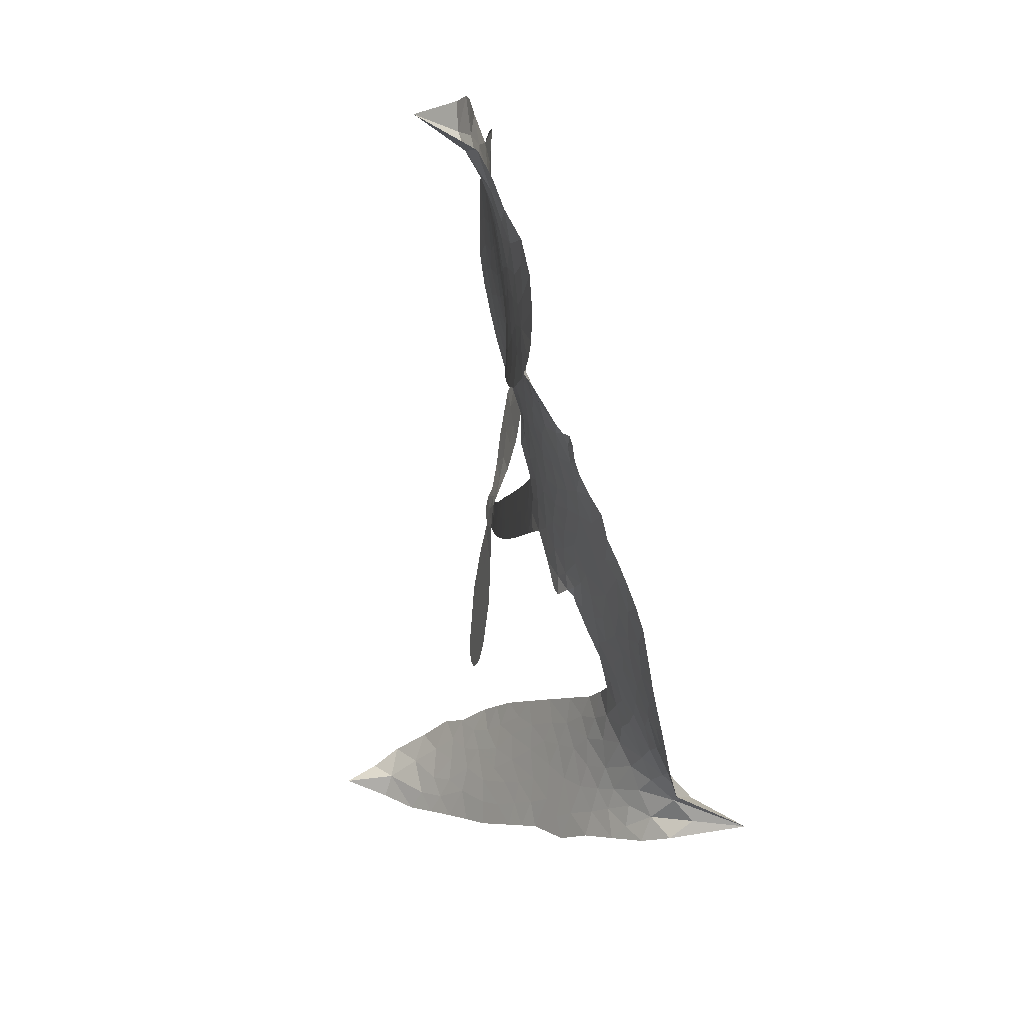
<metadata>
{"format":"obj","ext":"obj","renderer":"f3d","projection":"perspective","resolution":1024,"background":"white","views":[{"elev":-4.2,"azim":-106.4,"up":"+Y"}]}
</metadata>
<code>
v -6.905 0.6129 0.2257
v -6.885 0.6884 0.2142
v -6.847 0.7562 0.1893
v -6.871 0.8147 0.1564
v -6.868 0.8708 0.1258
v -6.833 0.9449 0
v -6.791 0.9901 0.102
v -6.745 1.015 0.135
v -6.701 1.022 0.1547
v -6.639 1.007 0.1819
v -6.577 0.9615 0.2241
v -6.509 1.01 0.2597
v -6.413 1.033 0.2811
v -6.334 1.031 0.2947
v -6.272 1.01 0.3046
v -6.194 0.962 0.3194
v -6.06 0.8138 0.357
v -6.051 0.7484 0.3705
v -5.964 0.4946 0.4716
v -5.938 0.4837 0.486
v -5.923 0.4606 0.5
v -5.914 0.2954 0.5272
v -5.402 0.286 0.6118
v -5.06 0.3008 0.6795
v -5.051 0.3119 0.6864
v -5.147 0.4674 0.7179
v -5.191 0.6326 0.7338
v -5.174 0.7115 0.7382
v -5.126 0.7271 0.741
v -5.069 0.7056 0.75
v -5.019 0.6208 0.73
v -4.988 0.4974 0.7164
v -4.993 0.3421 0.6913
v -4.964 0.3203 0.6867
v -4.952 0.2916 0.6845
v -4.972 0.2365 0.6806
v -4.911 0.1678 0.6797
v -4.838 0.05779 0.6797
v -4.788 -0.1119 0.6797
v -4.804 -0.157 0.6797
v -4.838 -0.1742 0.6797
v -4.896 -0.1552 0.6797
v -4.938 -0.1095 0.6797
v -4.999 0.01261 0.6797
v -5.027 0.2273 0.6784
v -5.927 0.1596 0.5463
v -5.96 0.01418 0.5748
v -5.985 -0.0007497 0.5774
v -6.028 0.009067 0.5876
v -6.036 -0.007366 0.6008
v -6.026 -0.02423 0.6103
v -6.031 -0.1537 0.669
v -5.991 -0.2274 0.7013
v -5.875 -0.2513 0.6935
v -5.536 -0.2708 0.5832
v -5.435 -0.2894 0.546
v -5.348 -0.3206 0.5055
v -5.289 -0.3221 0.4795
v -5.126 -0.4031 0.3786
v -5.088 -0.4511 0.324
v -5.084 -0.492 0.25
v -5.119 -0.5321 0.3476
v -5.186 -0.562 0.4048
v -5.442 -0.5914 0.5381
v -5.641 -0.588 0.6229
v -5.741 -0.6123 0.662
v -5.832 -0.5998 0.6969
v -6 -0.6035 0.7854
v -6.066 -0.5932 0.8353
v -6.142 -0.563 1
v -6.248 -0.483 0.7852
v -6.338 -0.3684 0.7241
v -6.409 -0.1743 0.6592
v -6.423 -0.09481 0.64
v -6.372 0.1104 0.5732
v -6.384 0.1662 0.5548
v -6.355 0.2126 0.5366
v -6.35 0.2589 0.5138
v -6.376 0.3256 0.488
v -6.367 0.3473 0.4836
v -6.343 0.3567 0.475
v -6.339 0.3765 0.4601
v -6.36 0.4617 0.3966
v -6.393 0.4934 0.3579
v -6.436 0.4985 0.3262
v -6.641 0.4189 0.2586
v -6.706 0.4079 0.2511
v -6.79 0.4166 0.2439
v -6.848 0.446 0.2394
v -6.88 0.4805 0.2368
v -6.902 0.5435 0.2319
v -5.479 0.1663 0.5994
v -5.036 0.2899 0.682
v -6.305 0.3599 0.4707
v -6.062 0.01395 0.5938
v -6.028 -0.0889 0.6381
v -6.344 0.3247 0.4874
v -5.969 0.447 0.4858
v -5.943 0.087 0.5622
v -5.253 0.1846 0.6359
v -5.018 0.3196 0.688
v -5.14 0.201 0.6569
v -5.083 0.2129 0.6682
v -6.363 0.2921 0.4976
v -6.04 0.04952 0.5788
v -5.099 0.3896 0.7066
v -4.994 0.2841 0.6836
v -5.047 0.3677 0.6984
v -5.141 -0.4773 0.3594
v -4.847 -0.1162 0.6797
v -6.293 0.4273 0.4356
v -6.061 -0.03274 0.6142
v -6.32 0.2893 0.5014
v -6.803 0.5191 0.2382
v -6.711 0.9408 0.1552
v -6.406 0.57 0.3324
v -5.919 0.378 0.5019
v -5.995 0.04339 0.574
v -5.229 0.2852 0.6416
v -5.144 0.29 0.6585
v -6.115 0.07057 0.5787
v -6.052 0.4789 0.4567
v -6.286 0.2282 0.5268
v -6.32 0.5338 0.378
v -6.009 0.1112 0.5604
v -5.067 0.2558 0.6737
v -6.146 -0.01001 0.6088
v -5.116 0.2491 0.6633
v -5.168 0.2442 0.6528
v -6.309 0.1526 0.5563
v -5.321 -0.4265 0.4835
v -5.014 0.1188 0.6798
v -5.131 0.6606 0.7367
v -4.99 0.4199 0.7065
v -4.813 -0.02699 0.6797
v -6.77 0.8367 0.1614
v -5.196 0.1915 0.6462
v -5.319 -0.3697 0.4878
v -4.988 0.1764 0.6796
v -5.421 -0.3955 0.5314
v -5.207 -0.3626 0.436
v -5.261 -0.3996 0.4558
v -6.341 0.9103 0.2996
v -6.014 -0.4791 0.7746
v -6.84 0.581 0.2303
v -6.692 0.518 0.2508
v -6.772 0.9311 0.111
v -6.177 0.3709 0.4757
v -6.134 -0.1169 0.6496
v -5.169 0.5499 0.7265
v -5.052 0.4297 0.709
v -6.815 0.8032 0.1686
v -6.748 0.7234 0.2103
v -6.763 0.7793 0.189
v -6.656 0.777 0.2197
v -6.709 0.8149 0.1922
v -5.314 -0.5767 0.4788
v -5.198 -0.4339 0.4135
v -6.321 0.9699 0.2993
v -6.172 0.7628 0.3529
v -6.024 -0.5433 0.8021
v -6.682 0.4608 0.2536
v -6.539 0.4587 0.2803
v -6.748 0.4789 0.2454
v -6.243 0.3832 0.4638
v -6.076 -0.1194 0.6517
v -6.108 -0.2068 0.6851
v -6.708 0.7604 0.2092
v -6.662 0.671 0.2398
v -6.626 0.8735 0.2106
v -6.721 0.8777 0.1665
v -6.394 0.9621 0.2852
v -6.26 0.9157 0.3145
v -6.109 0.7726 0.3597
v -5.916 -0.6013 0.7377
v -6.092 -0.5003 0.8371
v -6.25 0.3112 0.4939
v -6.189 0.4911 0.4282
v -6.658 0.8303 0.2071
v -6.578 0.8055 0.2406
v -6.127 0.8877 0.3381
v -6.304 0.4811 0.4059
v -5.972 -0.5184 0.7629
v -5.918 -0.4275 0.7213
v -6.231 0.4448 0.4387
v -6.149 0.825 0.3449
v -6.008 0.6215 0.4135
v -6.256 0.5084 0.4069
v -6.199 0.8774 0.329
v -6.242 0.6329 0.3697
v -6.124 0.657 0.3864
v -6.267 0.5725 0.3811
v -6.1 0.7128 0.3747
v -6.182 0.5741 0.4007
v -6.338 0.636 0.3427
v -6.029 0.6849 0.3907
v -6.319 0.5866 0.3617
v -6.067 0.6369 0.4009
v -6.116 0.5903 0.408
v -6.053 0.5738 0.4239
v -6.099 0.526 0.4322
v -5.986 0.558 0.4395
v -6.123 0.4566 0.4521
v -6.029 0.5266 0.4445
v -6.37 0.5365 0.3566
v -6.11 0.02274 0.5947
v -6.161 0.0416 0.5908
v -6.191 0.1362 0.5591
v -6.246 -0.01101 0.6117
v -5.073 0.6462 0.7369
v -5.117 0.5936 0.7299
v -5.103 0.5233 0.722
v -6.747 0.5948 0.2361
v -6.748 0.5369 0.2418
v -6.046 0.3302 0.5029
v -6.813 0.693 0.211
v -6.512 0.5721 0.2908
v -6.048 -0.2098 0.6893
v -6.084 -0.3125 0.7251
v -6.036 -0.271 0.7096
v -6.09 -0.2584 0.705
v -6.192 -0.2634 0.7037
v -6.14 -0.2917 0.7171
v -5.996 -0.3633 0.7315
v -6.217 -0.3696 0.7473
v -6.031 -0.3236 0.7248
v -6.075 -0.3974 0.7615
v -5.959 -0.2966 0.71
v -6.189 -0.3198 0.7274
v -6.373 -0.2714 0.6901
v -6.145 -0.3763 0.7569
v -6.64 0.9394 0.1933
v -6.673 0.8984 0.1846
v -6.452 0.984 0.2717
v -6.508 0.9368 0.2538
v -6.444 0.917 0.2745
v -6.5 0.8482 0.2617
v -6.233 0.986 0.3118
v -6.274 0.9626 0.3078
v -6.093 -0.5508 0.8842
v -6.169 -0.4894 0.8518
v -6.59 0.7198 0.2505
v -6.16 0.9248 0.3281
v -6.293 0.7954 0.3236
v -6.246 0.1749 0.5464
v -6.256 0.1035 0.5721
v -6.153 0.2455 0.5222
v -6.219 0.2357 0.5242
v -6.179 0.1932 0.5395
v -6.111 0.1497 0.5533
v -6.305 -0.1143 0.6463
v -5.091 0.4687 0.7155
v -5.046 0.5063 0.7185
v -5.003 0.5591 0.7232
v -5.06 0.5777 0.7269
v -6.791 0.5686 0.2347
v -6.799 0.6314 0.2253
v -6.74 0.6591 0.2266
v -5.975 0.3337 0.5093
v -6.066 0.404 0.4783
v -6.798 0.742 0.1974
v -6.459 0.55 0.3121
v -6.458 0.6262 0.3038
v -6.488 0.4785 0.2987
v -6.61 0.5024 0.2655
v -6.533 0.5171 0.2851
v -6.583 0.5671 0.2703
v -6.553 0.6447 0.2714
v -6.063 -0.4519 0.7878
v -6.013 -0.4199 0.7543
v -6.126 -0.4375 0.7952
v -6.19 -0.4282 0.7847
v -5.925 -0.3579 0.7124
v -5.705 -0.2601 0.6428
v -5.9 -0.3045 0.7002
v -5.859 -0.3562 0.6932
v -5.79 -0.2554 0.6703
v -5.849 -0.4236 0.6962
v -5.88 -0.4804 0.7136
v -5.74 -0.3742 0.6548
v -5.84 -0.2998 0.6848
v -5.935 -0.4792 0.7373
v -5.854 -0.539 0.7058
v -5.802 -0.3826 0.6767
v -5.777 -0.3194 0.666
v -5.779 -0.5468 0.6752
v -5.716 -0.3192 0.6458
v -5.759 -0.4603 0.6647
v -5.629 -0.3902 0.6146
v -5.819 -0.4774 0.6883
v -5.62 -0.2653 0.6131
v -5.682 -0.3666 0.6342
v -5.703 -0.428 0.6426
v -5.633 -0.327 0.6166
v -5.69 -0.515 0.6397
v -5.551 -0.3547 0.5857
v -5.933 -0.2391 0.7027
v -6.561 0.8947 0.2353
v -6.607 0.7662 0.2374
v -6.641 0.7276 0.2343
v -6.556 0.7584 0.2548
v -6.524 0.8008 0.2592
v -6.53 0.7019 0.2708
v -6.428 0.7809 0.2913
v -6.5 0.7495 0.2734
v -6.463 0.6932 0.2928
v -6.401 0.6636 0.3173
v -6.384 0.6157 0.3315
v -6.337 0.7216 0.3253
v -6.411 0.723 0.3044
v -6.259 0.8506 0.3226
v -6.321 0.8513 0.3098
v -6.229 0.7936 0.337
v -6.396 0.8585 0.291
v -6.361 0.7967 0.3071
v -6.263 0.728 0.3424
v -6.203 0.08082 0.5786
v -6.25 0.04638 0.5919
v -6.398 0.008004 0.6113
v -6.316 0.06814 0.5866
v -6.385 0.05926 0.5936
v -6.345 0.02218 0.6036
v -6.353 -0.05392 0.628
v -6.145 0.1119 0.5663
v -6.069 0.1078 0.5645
v -6.043 0.1743 0.5454
v -6.368 -0.1257 0.6483
v -6.26 -0.2952 0.7103
v -6.855 0.6399 0.2217
v -5.974 0.3905 0.4951
v -6.125 0.3985 0.472
v -6.175 0.4301 0.4535
v -6.119 0.3271 0.4968
v -6.022 0.4345 0.4769
v -6.59 0.4388 0.2675
v -6.509 0.6219 0.2876
v -6.606 0.6662 0.2543
v -6.638 0.607 0.2533
v -6.695 0.6217 0.2406
v -5.725 -0.5589 0.6543
v -5.638 -0.4633 0.6182
v -6.549 0.8463 0.2449
v -6.449 0.864 0.2761
v -6.296 0.6787 0.3446
v -6.29 -0.05445 0.6271
v -6.219 -0.1036 0.6437
v -6.411 -0.04338 0.6271
v -5.985 0.164 0.5475
v -5.951 0.2305 0.5353
v -6.096 0.2126 0.5342
v -6.028 0.2502 0.5264
v -6.024 0.3758 0.4925
v -6.182 0.3051 0.4999
v -6.643 0.5496 0.2572
v -5.628 -0.526 0.6153
v -5.542 -0.5896 0.5793
v -5.528 -0.4789 0.5739
v -5.592 -0.5887 0.6006
v -5.566 -0.5315 0.5895
v -5.501 -0.5387 0.5625
v -5.584 -0.4781 0.5968
v -5.555 -0.4197 0.5858
v -5.443 -0.4775 0.538
v -5.491 -0.3914 0.561
v -5.453 -0.3456 0.5482
v -5.398 -0.3451 0.525
v -5.485 -0.2801 0.5649
v -5.703 0.16 0.5668
v -5.657 0.2861 0.5732
v -5.98 0.2785 0.5228
v -6.086 0.2739 0.5162
v -5.445 -0.5344 0.5385
v -5.364 -0.509 0.5021
v -5.378 -0.5841 0.5102
v -5.262 -0.4768 0.4493
v -5.504 -0.3295 0.569
v -5.815 0.1592 0.5522
v -5.317 -0.4815 0.4787
v -5.25 -0.5694 0.4437
v -5.285 -0.5267 0.4618
v -5.224 -0.519 0.4252
v -5.786 0.2902 0.5547
v -5.904 0.2465 0.5374
v -5.85 0.2927 0.5441
v -4.888 -0.04959 0.6797
v -4.863 0.004419 0.6797
v -4.928 0.06831 0.6797
v -4.969 -0.04848 0.6797
v -4.928 0.001182 0.6797
v -6.809 0.8829 0.1157
v -6.114 -0.0608 0.6274
v -6.175 -0.06249 0.6288
v -6.181 0.6345 0.3826
v -6.174 0.6984 0.3671
v -6.153 0.53 0.4213
v -6.292 -0.4256 0.7518
v -6.277 -0.3674 0.7348
v -5.58 -0.306 0.5978
v -6.322 -0.2002 0.6725
v -6.253 -0.2236 0.685
v -6.184 -0.1866 0.6748
v -6.271 -0.1652 0.6639
v -6.138 -0.1665 0.6685
v -6.222 -0.1534 0.6614
v -5.486 -0.4451 0.5572
v -5.382 -0.4468 0.5116
v -5.367 -0.3951 0.5075
v -5.82 0.229 0.5506
v -5.871 0.1593 0.5468
v -5.76 0.1981 0.5592
v -5.721 0.288 0.564
v -5.591 0.1621 0.5828
v -5.7 0.2256 0.5674
v -5.647 0.1608 0.5747
v -5.529 0.2845 0.5922
v -5.621 0.2259 0.5786
v -5.552 0.2189 0.5888
v -5.593 0.285 0.5826
v -5.535 0.1639 0.591
v -4.875 0.1128 0.6797
v -4.953 0.1238 0.6797
v -5.006 0.06563 0.6797
v -6.228 0.686 0.3594
v -6.391 -0.2228 0.6737
v -6.312 -0.2612 0.6931
v -6.355 -0.3199 0.7075
v -6.304 -0.3231 0.7149
v -5.868 0.2102 0.545
v -5.315 0.284 0.6259
v -5.272 0.2416 0.6334
v -5.366 0.1731 0.6169
v -5.309 0.178 0.6262
v -5.342 0.2292 0.6213
v -5.405 0.2226 0.6111
v -5.466 0.2847 0.6019
v -5.49 0.2273 0.5981
v -5.909 -0.529 0.7309
v -5.958 -0.5698 0.7601
f 112 206 391
f 186 160 174
f 75 130 76
f 203 122 201
f 105 121 206
f 45 107 93
f 51 50 112
f 123 78 77
f 89 88 114
f 125 118 99
f 1 91 145
f 162 164 87
f 25 108 106
f 43 42 110
f 80 79 97
f 126 93 24
f 58 138 142
f 179 299 180
f 128 129 102
f 105 125 325
f 52 166 167
f 143 159 172
f 240 176 70
f 142 138 131
f 176 240 161
f 223 231 219
f 59 158 109
f 95 112 50
f 117 21 98
f 113 94 97
f 97 104 113
f 104 78 113
f 349 383 22
f 166 112 391
f 105 95 49
f 74 73 327
f 51 112 96
f 82 94 111
f 107 34 101
f 52 218 53
f 323 345 322
f 203 260 122
f 90 89 114
f 167 221 218
f 145 256 257
f 91 90 114
f 298 232 170
f 98 19 334
f 282 183 437
f 77 76 130
f 4 3 152
f 152 5 4
f 56 365 366
f 45 126 103
f 115 9 8
f 8 7 147
f 45 139 36
f 106 151 252
f 147 7 6
f 381 158 375
f 114 145 91
f 246 208 245
f 136 154 156
f 10 9 115
f 19 122 334
f 205 83 124
f 17 174 18
f 84 205 116
f 165 111 94
f 182 83 111
f 162 146 164
f 239 15 159
f 206 207 127
f 129 137 102
f 236 234 235
f 350 250 326
f 172 159 14
f 180 302 342
f 126 45 93
f 322 318 320
f 239 238 15
f 211 150 212
f 5 152 390
f 136 152 154
f 25 93 101
f 31 30 210
f 107 45 36
f 124 192 197
f 161 183 144
f 119 430 137
f 120 119 129
f 296 364 376
f 359 361 355
f 287 274 285
f 363 373 406
f 276 285 281
f 50 49 95
f 53 218 220
f 275 54 297
f 49 48 118
f 126 128 103
f 274 287 294
f 58 57 138
f 78 123 113
f 407 406 131
f 118 105 49
f 375 158 142
f 68 161 69
f 61 109 62
f 421 139 132
f 109 60 59
f 166 52 96
f 423 394 160
f 60 109 61
f 348 349 351
f 85 84 116
f 141 58 142
f 162 87 86
f 43 110 385
f 134 32 151
f 386 385 135
f 110 42 41
f 110 135 385
f 102 103 128
f 57 366 407
f 40 110 41
f 40 39 110
f 421 387 420
f 119 137 129
f 141 158 59
f 37 36 139
f 105 206 95
f 47 118 48
f 94 81 97
f 95 206 112
f 430 433 432
f 432 100 430
f 413 416 369
f 82 81 94
f 177 165 94
f 98 20 19
f 98 21 20
f 97 79 104
f 63 62 109
f 108 151 106
f 117 330 259
f 210 133 211
f 93 107 101
f 83 82 111
f 259 22 117
f 348 99 46
f 47 99 118
f 24 93 25
f 132 139 45
f 35 34 107
f 126 24 128
f 101 34 33
f 118 125 105
f 130 123 77
f 115 8 147
f 128 24 120
f 108 101 33
f 27 133 28
f 108 33 134
f 255 253 254
f 185 111 165
f 28 133 29
f 133 30 29
f 129 128 120
f 110 39 135
f 159 15 14
f 145 114 256
f 193 160 394
f 101 108 25
f 389 388 385
f 36 35 107
f 168 154 153
f 81 80 97
f 372 373 363
f 151 108 134
f 214 114 164
f 145 257 329
f 163 265 335
f 179 233 171
f 390 6 5
f 147 390 171
f 113 123 177
f 177 123 248
f 209 346 392
f 397 396 225
f 261 154 152
f 27 150 211
f 253 252 151
f 152 136 390
f 3 2 216
f 168 169 300
f 261 152 3
f 168 156 154
f 261 153 154
f 234 236 172
f 179 156 155
f 147 171 115
f 64 374 372
f 375 380 381
f 141 142 158
f 142 131 375
f 172 14 13
f 143 173 239
f 308 205 197
f 196 198 187
f 283 175 67
f 161 144 176
f 264 266 163
f 214 146 213
f 85 262 264
f 262 85 116
f 114 88 164
f 87 164 88
f 177 94 113
f 332 148 331
f 112 166 96
f 166 149 403
f 346 209 345
f 223 219 221
f 169 168 153
f 155 156 168
f 265 162 86
f 162 265 146
f 179 180 170
f 11 10 232
f 136 156 171
f 171 156 179
f 12 234 13
f 172 13 234
f 173 311 189
f 189 311 313
f 16 173 189
f 200 198 199
f 288 280 284
f 183 282 144
f 270 184 224
f 70 176 241
f 245 248 123
f 148 165 177
f 188 194 192
f 188 182 185
f 179 155 299
f 179 170 233
f 299 300 242
f 301 302 180
f 188 192 124
f 17 181 186
f 83 182 124
f 438 161 68
f 437 283 279
f 288 290 286
f 220 226 228
f 332 165 148
f 188 185 178
f 17 186 174
f 189 186 181
f 174 193 18
f 185 182 111
f 202 187 200
f 182 188 124
f 16 189 243
f 311 173 312
f 189 313 186
f 194 190 192
f 18 193 196
f 194 188 178
f 190 195 197
f 160 193 174
f 198 196 193
f 122 204 201
f 393 194 199
f 160 313 316
f 304 314 343
f 190 197 192
f 198 193 191
f 197 195 308
f 199 191 393
f 198 191 199
f 395 194 178
f 198 200 187
f 201 200 199
f 204 19 202
f 395 199 194
f 201 395 203
f 332 178 185
f 204 202 200
f 260 331 333
f 201 204 200
f 19 204 122
f 83 205 84
f 197 205 124
f 207 206 121
f 206 127 391
f 324 317 207
f 130 320 246
f 250 350 249
f 123 130 245
f 127 207 209
f 207 121 324
f 30 133 210
f 133 27 211
f 150 26 212
f 210 211 255
f 252 212 26
f 253 255 212
f 146 354 339
f 258 153 216
f 146 214 164
f 256 214 213
f 353 247 333
f 348 46 349
f 2 1 329
f 216 257 258
f 307 263 308
f 354 267 338
f 52 167 218
f 221 220 218
f 221 167 223
f 269 270 227
f 219 226 220
f 53 220 228
f 167 222 223
f 219 220 221
f 402 400 404
f 328 225 229
f 222 229 223
f 269 227 271
f 226 227 224
f 224 273 228
f 397 72 396
f 71 70 241
f 227 226 219
f 226 224 228
f 223 229 231
f 144 269 176
f 273 224 184
f 297 53 228
f 399 251 327
f 231 229 225
f 400 402 399
f 426 427 425
f 71 241 272
f 219 231 227
f 10 115 232
f 233 115 171
f 170 232 233
f 115 233 232
f 11 235 12
f 234 12 235
f 11 232 298
f 236 143 172
f 235 11 298
f 235 237 343
f 299 301 180
f 237 302 304
f 143 239 159
f 173 16 238
f 173 238 239
f 70 69 240
f 161 240 69
f 176 269 271
f 271 231 272
f 338 268 337
f 262 263 217
f 314 312 143
f 189 181 243
f 316 313 244
f 246 245 130
f 249 248 245
f 319 322 321
f 318 207 317
f 250 249 208
f 215 260 333
f 249 245 208
f 248 247 353
f 250 208 324
f 247 248 249
f 325 250 324
f 325 326 250
f 230 399 424
f 400 222 401
f 106 252 26
f 253 151 32
f 255 254 31
f 212 252 253
f 210 255 31
f 253 32 254
f 212 255 211
f 214 256 114
f 257 256 213
f 257 213 258
f 216 2 329
f 339 258 213
f 169 153 258
f 330 117 98
f 326 351 350
f 331 260 203
f 259 330 352
f 3 216 261
f 153 261 216
f 263 262 116
f 266 264 262
f 310 304 305
f 301 242 303
f 265 266 267
f 266 262 217
f 267 266 217
f 265 163 266
f 268 267 217
f 268 338 267
f 263 336 217
f 268 303 337
f 270 269 144
f 227 231 271
f 270 144 282
f 227 270 224
f 272 231 225
f 176 271 241
f 272 225 396
f 241 271 272
f 184 278 276
f 228 273 275
f 276 284 285
f 285 274 277
f 273 276 275
f 284 276 278
f 184 276 273
f 54 275 281
f 175 283 437
f 276 281 275
f 279 184 282
f 278 184 279
f 437 279 282
f 290 288 284
f 376 398 296
f 277 54 281
f 282 184 270
f 438 183 161
f 66 286 67
f 67 286 283
f 279 290 278
f 284 280 285
f 285 280 287
f 277 281 285
f 340 65 295
f 278 290 284
f 292 287 280
f 294 287 292
f 340 286 66
f 341 293 295
f 292 280 293
f 358 359 355
f 279 283 290
f 286 290 283
f 293 280 288
f 291 294 398
f 294 292 289
f 295 293 288
f 289 292 293
f 294 289 296
f 294 291 274
f 340 288 286
f 293 341 289
f 361 362 341
f 365 376 364
f 342 170 180
f 275 297 228
f 237 235 298
f 300 299 155
f 301 299 242
f 168 300 155
f 337 300 169
f 242 337 303
f 342 302 237
f 305 301 303
f 311 312 244
f 336 303 268
f 307 310 306
f 301 305 302
f 305 303 306
f 303 336 306
f 304 302 305
f 307 306 263
f 305 306 310
f 308 263 116
f 307 195 309
f 308 116 205
f 195 307 308
f 309 344 316
f 309 244 315
f 307 309 310
f 315 310 309
f 312 173 143
f 313 311 244
f 314 143 236
f 315 312 314
f 244 309 316
f 186 313 160
f 343 314 236
f 315 314 304
f 315 304 310
f 244 312 315
f 344 309 195
f 393 394 423
f 208 246 317
f 318 317 246
f 75 320 130
f 207 318 209
f 323 251 345
f 320 318 246
f 320 321 322
f 322 319 323
f 320 75 321
f 318 322 209
f 347 74 323
f 327 323 74
f 317 324 208
f 325 324 121
f 105 325 121
f 326 325 125
f 348 326 125
f 350 247 249
f 230 425 399
f 323 327 251
f 427 397 328
f 73 399 327
f 145 329 1
f 216 329 257
f 334 330 98
f 215 352 260
f 332 331 203
f 331 148 333
f 178 332 203
f 332 185 165
f 353 333 148
f 371 247 350
f 122 260 334
f 334 260 352
f 336 263 306
f 265 86 335
f 268 217 336
f 300 337 242
f 337 169 338
f 169 258 339
f 265 354 146
f 146 339 213
f 169 339 338
f 65 340 66
f 288 340 295
f 65 355 295
f 341 295 355
f 237 298 342
f 170 342 298
f 235 343 236
f 304 343 237
f 195 190 344
f 423 344 190
f 346 345 251
f 322 345 209
f 399 425 400
f 391 392 149
f 99 348 125
f 323 319 347
f 413 410 368
f 259 370 22
f 215 351 370
f 326 348 351
f 371 333 247
f 370 351 349
f 371 215 333
f 259 352 215
f 334 352 330
f 148 177 353
f 248 353 177
f 267 354 265
f 339 354 338
f 360 363 357
f 289 341 362
f 357 359 360
f 358 356 359
f 364 140 365
f 360 359 356
f 355 65 358
f 361 359 357
f 356 64 360
f 364 405 140
f 361 357 362
f 355 361 341
f 357 363 405
f 289 362 296
f 360 64 372
f 374 157 373
f 296 362 364
f 362 357 405
f 366 365 140
f 398 376 55
f 366 140 407
f 56 366 57
f 417 415 418
f 365 56 367
f 428 384 383
f 22 370 349
f 215 370 259
f 350 351 371
f 215 371 351
f 373 157 380
f 363 360 372
f 378 375 131
f 373 378 406
f 372 374 373
f 381 380 379
f 365 367 376
f 55 376 367
f 377 410 408
f 46 383 349
f 406 378 131
f 373 380 378
f 63 381 379
f 380 375 378
f 157 379 380
f 63 109 381
f 158 381 109
f 408 382 384
f 22 383 384
f 386 135 38
f 377 408 428
f 428 46 409
f 385 386 389
f 387 386 38
f 389 44 388
f 421 420 37
f 422 44 387
f 386 387 389
f 43 385 388
f 44 389 387
f 171 390 136
f 6 390 147
f 392 391 127
f 166 391 149
f 209 392 127
f 149 392 346
f 394 393 191
f 190 194 393
f 193 394 191
f 423 160 316
f 203 395 178
f 199 395 201
f 272 396 71
f 222 328 229
f 328 397 225
f 291 398 55
f 294 296 398
f 400 328 222
f 401 222 167
f 399 402 251
f 167 403 401
f 404 149 346
f 404 400 401
f 346 251 402
f 166 403 167
f 404 403 149
f 404 401 403
f 346 402 404
f 140 405 363
f 362 405 364
f 407 131 138
f 363 406 140
f 407 138 57
f 140 406 407
f 410 377 368
f 413 411 410
f 428 408 384
f 382 408 410
f 413 414 416
f 382 410 411
f 369 411 413
f 416 414 412
f 436 434 435
f 413 368 414
f 417 416 412
f 92 436 419
f 418 369 416
f 417 419 436
f 139 421 37
f 417 418 416
f 417 412 419
f 387 38 420
f 422 421 132
f 344 423 316
f 421 422 387
f 393 423 190
f 72 397 427
f 399 73 424
f 400 425 328
f 425 427 328
f 425 230 426
f 72 427 426
f 46 428 383
f 377 428 409
f 119 429 430
f 137 430 100
f 432 433 431
f 429 23 433
f 434 431 433
f 433 430 429
f 434 433 23
f 415 417 436
f 92 431 434
f 434 436 92
f 434 23 435
f 415 436 435
f 437 183 438
f 68 175 438
f 437 438 175

</code>
